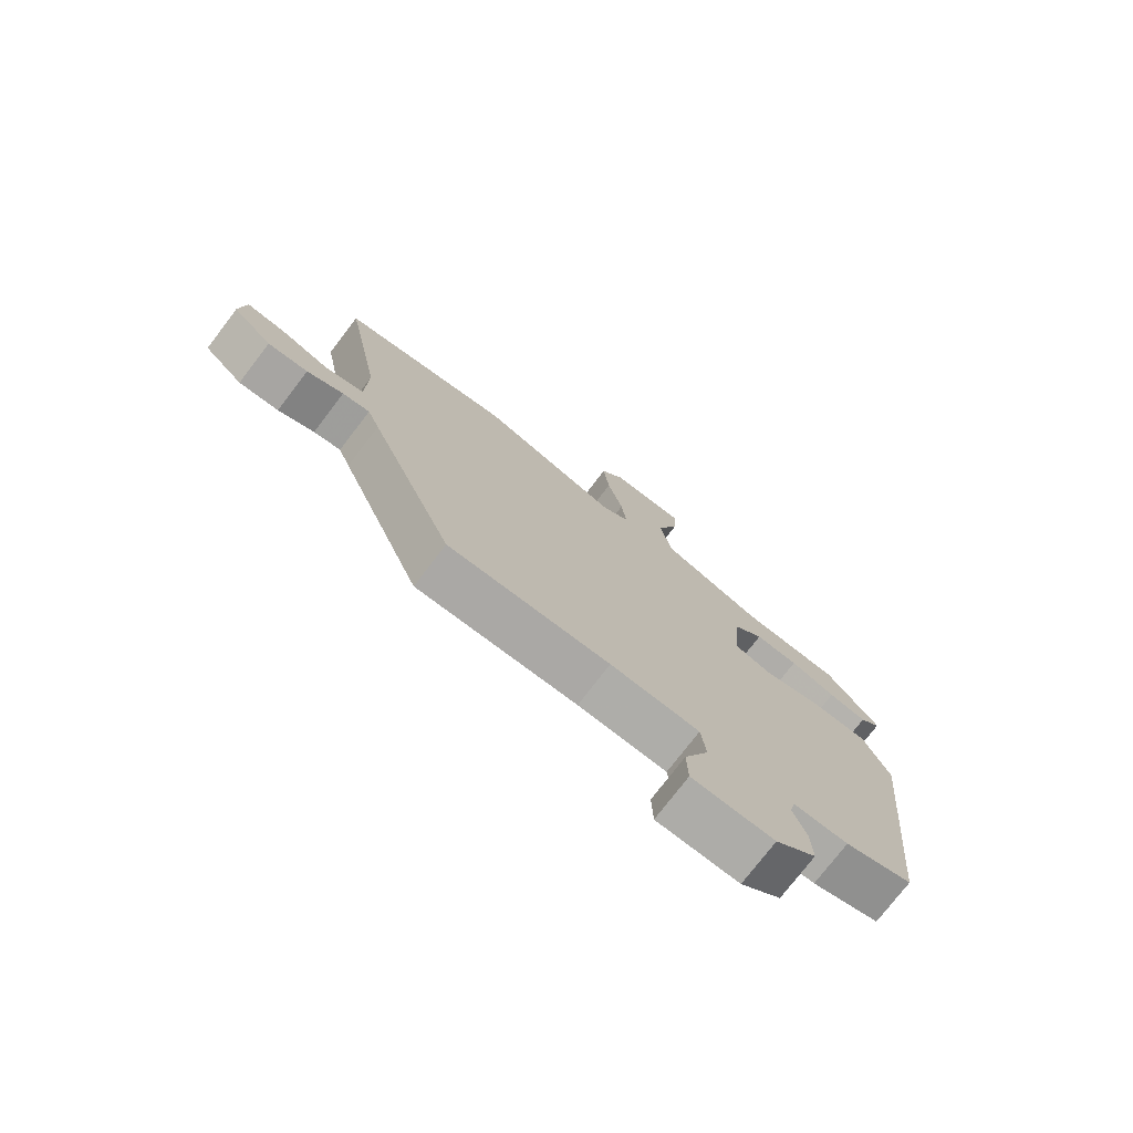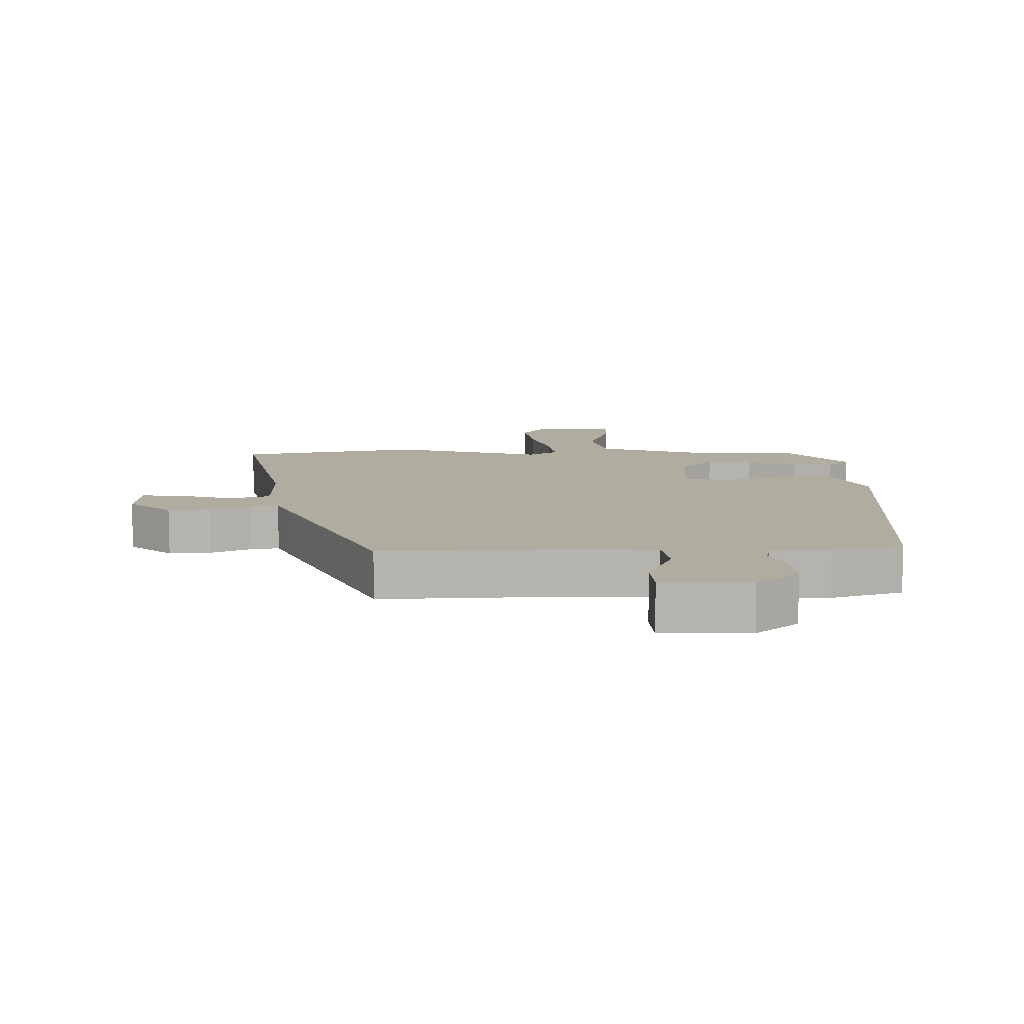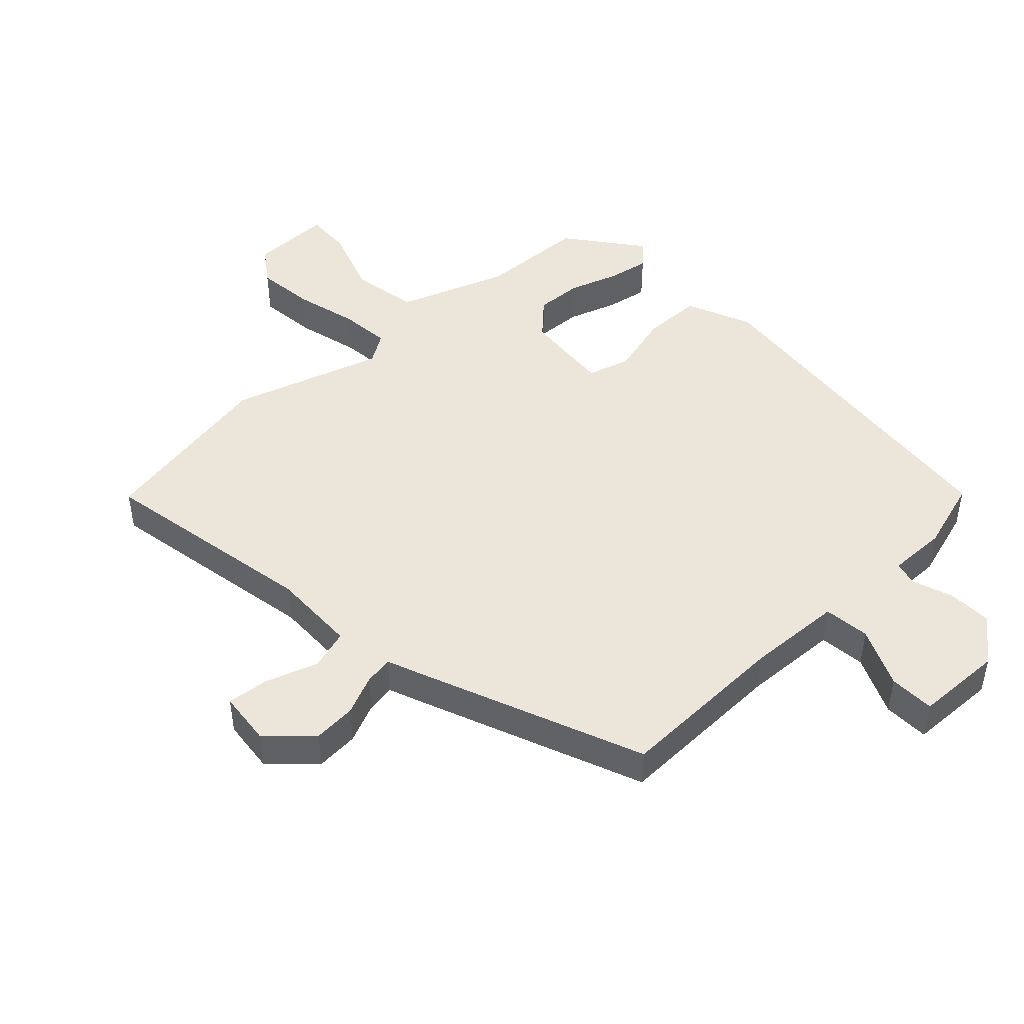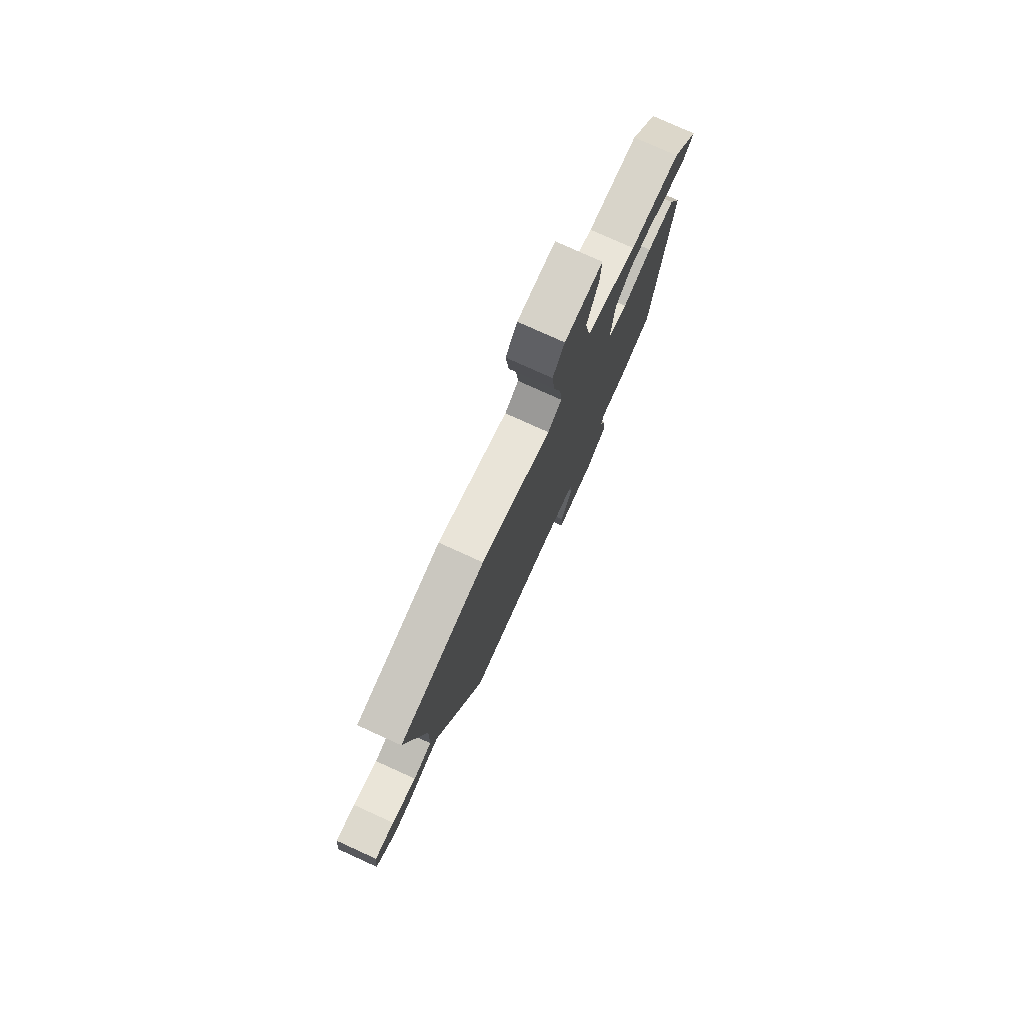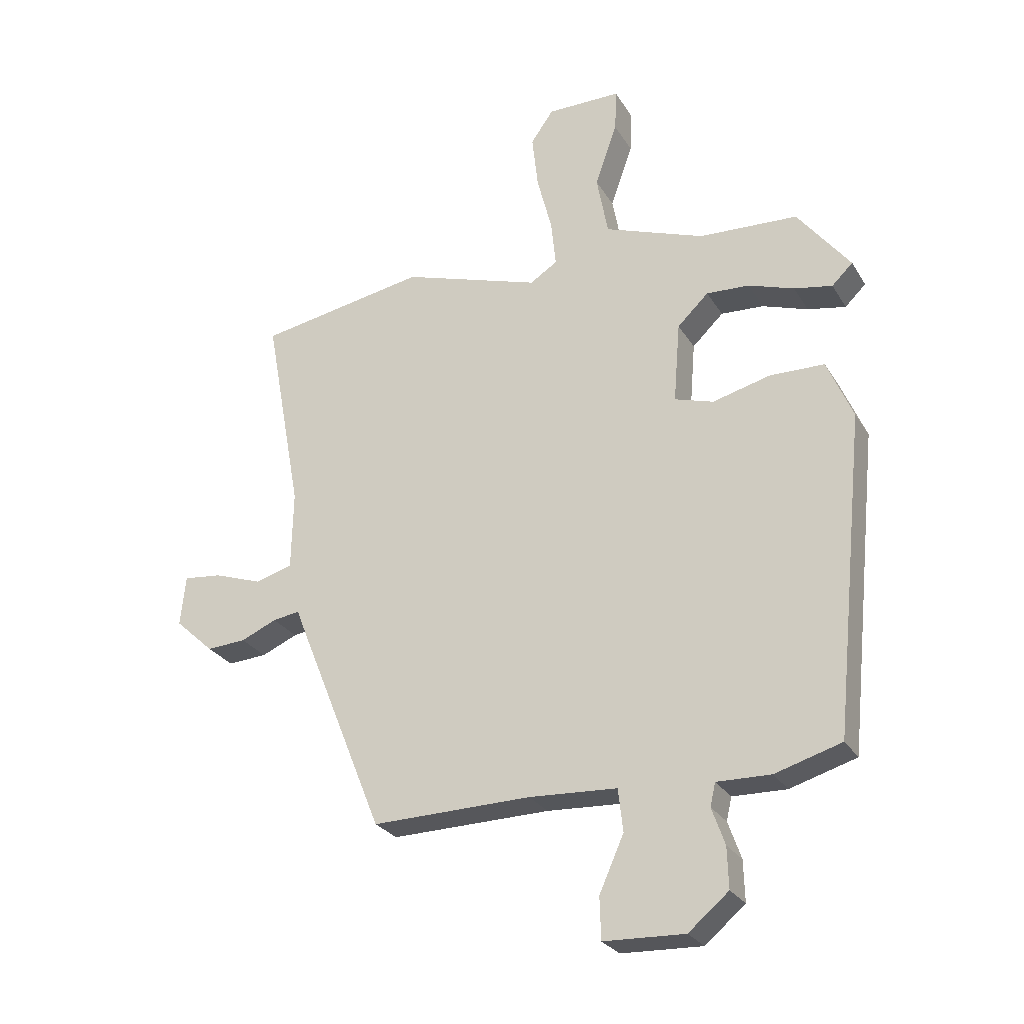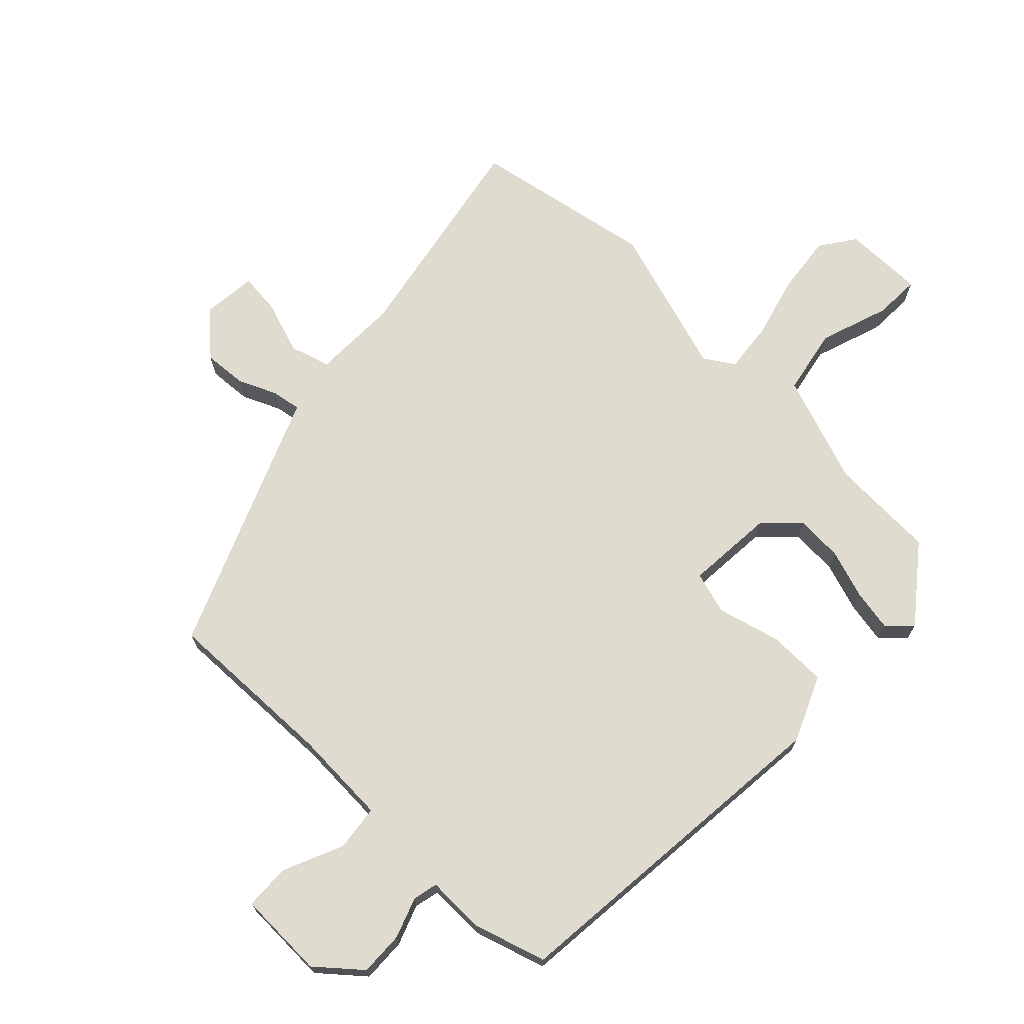
<metadata>
{"format":"obj","ext":"obj","renderer":"f3d","projection":"perspective","resolution":1024,"background":"white","views":[{"elev":-75.7,"azim":142.6,"up":"+Z"},{"elev":9.9,"azim":177.6,"up":"+Y"},{"elev":46.8,"azim":136.6,"up":"+Y"},{"elev":78.1,"azim":114.4,"up":"+Z"},{"elev":-26.8,"azim":-155.1,"up":"+Z"},{"elev":70.5,"azim":-136.4,"up":"+Y"}]}
</metadata>
<code>
v 0.361 0.07 -0.477
v 0.095 0.07 -0.472
v -0.052 0.07 -0.48
v -0.06 0.07 -0.551
v -0.019 0.07 -0.643
v -0.021 0.07 -0.713
v -0.156 0.07 -0.718
v -0.223 0.07 -0.662
v -0.221 0.07 -0.594
v -0.199 0.07 -0.532
v -0.208 0.07 -0.494
v -0.298 0.07 -0.496
v -0.409 0.07 -0.463
v -0.463 0.07 0.069
v -0.42 0.07 0.17
v -0.329 0.07 0.172
v -0.232 0.07 0.147
v -0.167 0.07 0.167
v -0.178 0.07 0.302
v -0.23 0.07 0.352
v -0.302 0.07 0.348
v -0.378 0.07 0.322
v -0.442 0.07 0.31
v -0.477 0.07 0.344
v -0.389 0.07 0.458
v -0.224 0.07 0.466
v -0.057 0.07 0.527
v -0.038 0.07 0.629
v -0.075 0.07 0.735
v -0.078 0.07 0.806
v 0.046 0.07 0.806
v 0.084 0.07 0.752
v 0.074 0.07 0.662
v 0.049 0.07 0.565
v 0.041 0.07 0.487
v 0.087 0.07 0.458
v 0.318 0.07 0.532
v 0.6 0.07 0.482
v 0.538 0.07 0.143
v 0.541 0.07 0.011
v 0.603 0.07 -0.007
v 0.684 0.07 0.021
v 0.748 0.07 0.028
v 0.757 0.07 -0.056
v 0.692 0.07 -0.116
v 0.626 0.07 -0.112
v 0.566 0.07 -0.086
v 0.521 0.07 -0.079
v 0.501 0.07 -0.13
v 0.361 0 -0.477
v 0.095 0 -0.472
v -0.052 0 -0.48
v -0.06 0 -0.551
v -0.019 0 -0.643
v -0.021 0 -0.713
v -0.156 0 -0.718
v -0.223 0 -0.662
v -0.221 0 -0.594
v -0.199 0 -0.532
v -0.208 0 -0.494
v -0.298 0 -0.496
v -0.409 0 -0.463
v -0.463 0 0.069
v -0.42 0 0.17
v -0.329 0 0.172
v -0.232 0 0.147
v -0.167 0 0.167
v -0.178 0 0.302
v -0.23 0 0.352
v -0.302 0 0.348
v -0.378 0 0.322
v -0.442 0 0.31
v -0.477 0 0.344
v -0.389 0 0.458
v -0.224 0 0.466
v -0.057 0 0.527
v -0.038 0 0.629
v -0.075 0 0.735
v -0.078 0 0.806
v 0.046 0 0.806
v 0.084 0 0.752
v 0.074 0 0.662
v 0.049 0 0.565
v 0.041 0 0.487
v 0.087 0 0.458
v 0.318 0 0.532
v 0.6 0 0.482
v 0.538 0 0.143
v 0.541 0 0.011
v 0.603 0 -0.007
v 0.684 0 0.021
v 0.748 0 0.028
v 0.757 0 -0.056
v 0.692 0 -0.116
v 0.626 0 -0.112
v 0.566 0 -0.086
v 0.521 0 -0.079
v 0.501 0 -0.13
f 48 49 1 2
f 45 46 47
f 44 45 47
f 43 44 47
f 42 43 47
f 41 42 47
f 40 41 47 48
f 48 2 3
f 40 48 3
f 39 40 3
f 38 39 3
f 37 38 3
f 36 37 3
f 32 33 34
f 31 32 34
f 30 31 34
f 29 30 34
f 28 29 34
f 27 28 34 35
f 26 27 35 36
f 24 25 26
f 23 24 26
f 22 23 26
f 21 22 26
f 20 21 26 36
f 15 16 17
f 14 15 17
f 13 14 17
f 12 13 17
f 11 12 17
f 10 11 17 18
f 8 9 10
f 7 8 10
f 6 7 10
f 5 6 10
f 4 5 10
f 3 4 10 18
f 36 3 18 19
f 19 20 36
f 51 50 98 97
f 96 95 94
f 96 94 93
f 96 93 92
f 96 92 91
f 96 91 90
f 97 96 90 89
f 52 51 97
f 52 97 89
f 52 89 88
f 52 88 87
f 52 87 86
f 52 86 85
f 83 82 81
f 83 81 80
f 83 80 79
f 83 79 78
f 83 78 77
f 84 83 77 76
f 85 84 76 75
f 75 74 73
f 75 73 72
f 75 72 71
f 75 71 70
f 85 75 70 69
f 66 65 64
f 66 64 63
f 66 63 62
f 66 62 61
f 66 61 60
f 67 66 60 59
f 59 58 57
f 59 57 56
f 59 56 55
f 59 55 54
f 59 54 53
f 67 59 53 52
f 68 67 52 85
f 85 69 68
f 1 50 51 2
f 2 51 52 3
f 3 52 53 4
f 4 53 54 5
f 5 54 55 6
f 6 55 56 7
f 7 56 57 8
f 8 57 58 9
f 9 58 59 10
f 10 59 60 11
f 11 60 61 12
f 12 61 62 13
f 13 62 63 14
f 14 63 64 15
f 15 64 65 16
f 16 65 66 17
f 17 66 67 18
f 18 67 68 19
f 19 68 69 20
f 20 69 70 21
f 21 70 71 22
f 22 71 72 23
f 23 72 73 24
f 24 73 74 25
f 25 74 75 26
f 26 75 76 27
f 27 76 77 28
f 28 77 78 29
f 29 78 79 30
f 30 79 80 31
f 31 80 81 32
f 32 81 82 33
f 33 82 83 34
f 34 83 84 35
f 35 84 85 36
f 36 85 86 37
f 37 86 87 38
f 38 87 88 39
f 39 88 89 40
f 40 89 90 41
f 41 90 91 42
f 42 91 92 43
f 43 92 93 44
f 44 93 94 45
f 45 94 95 46
f 46 95 96 47
f 47 96 97 48
f 48 97 98 49
f 49 98 50 1

</code>
